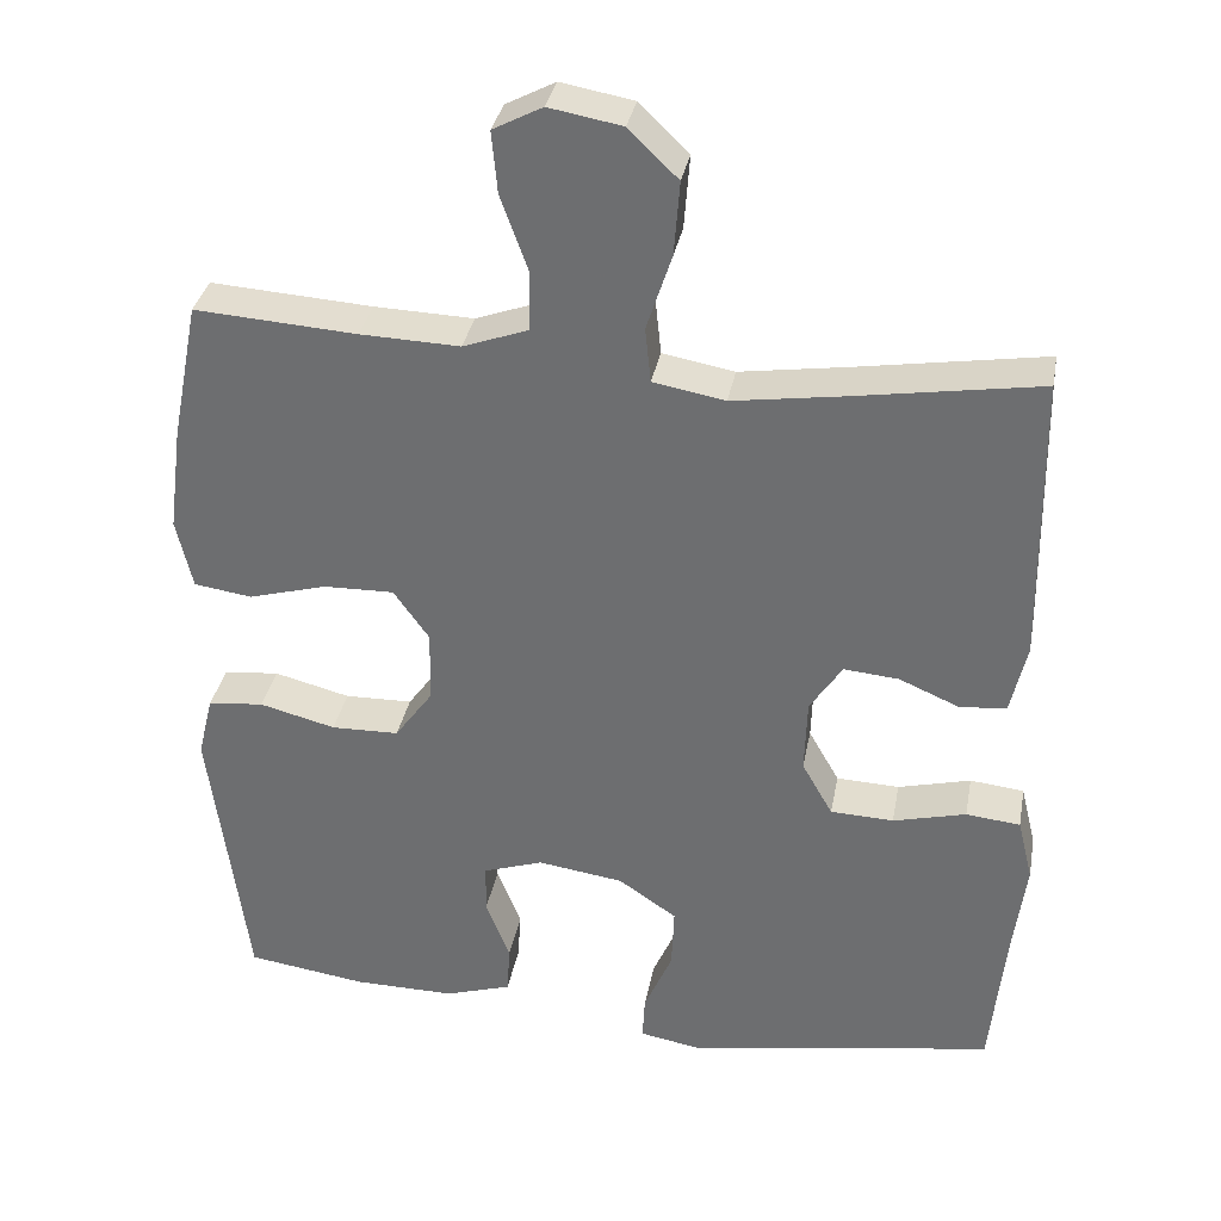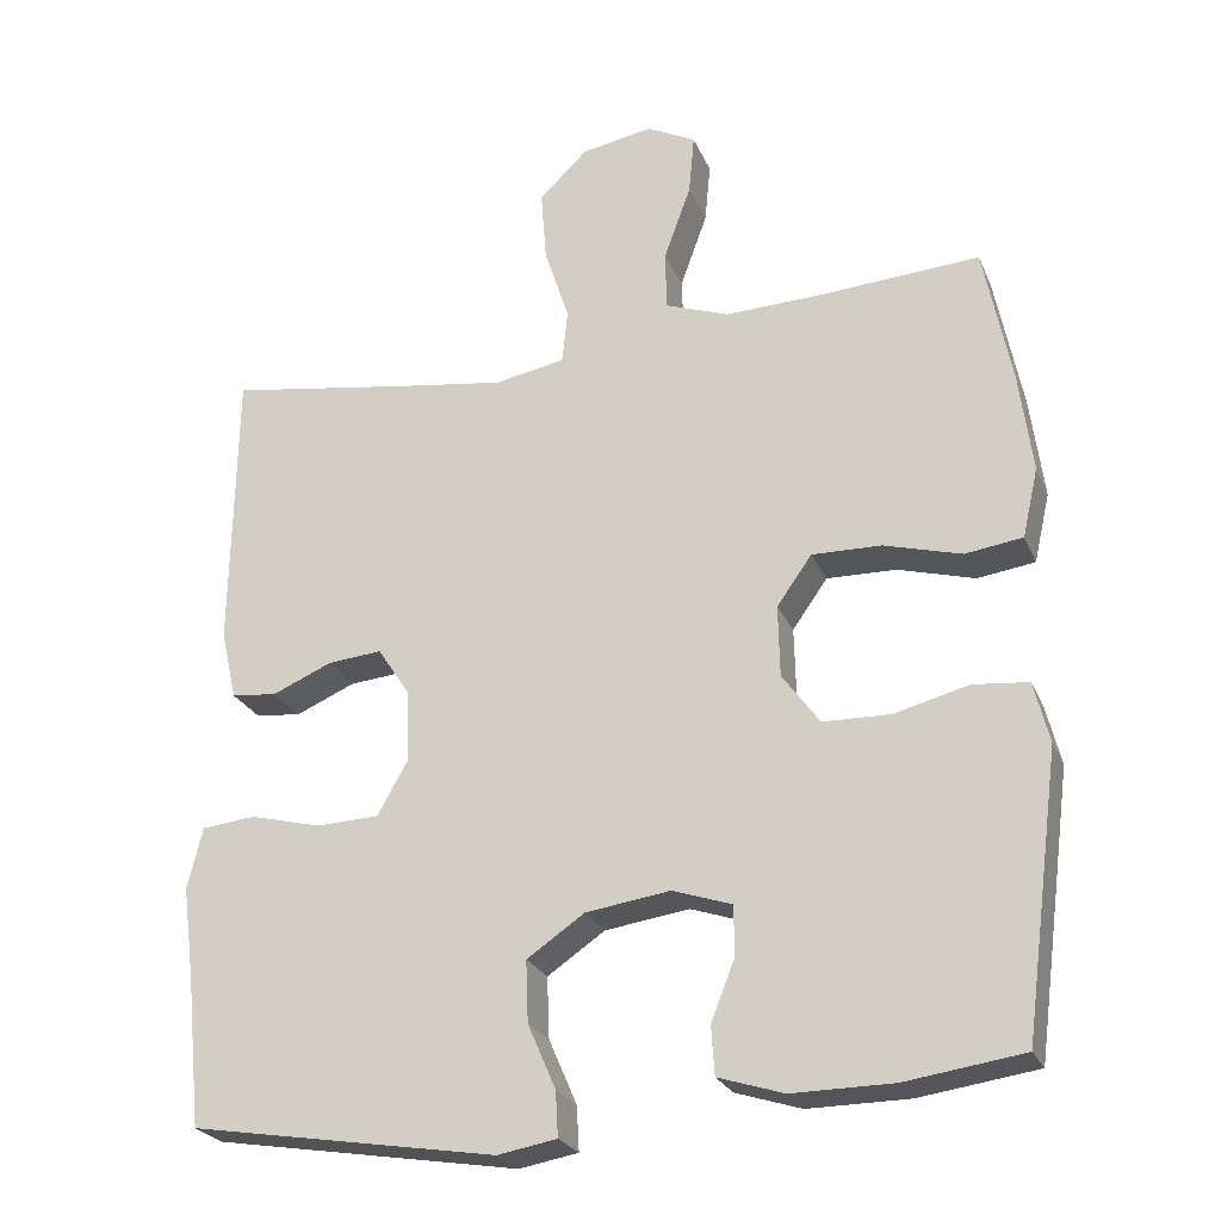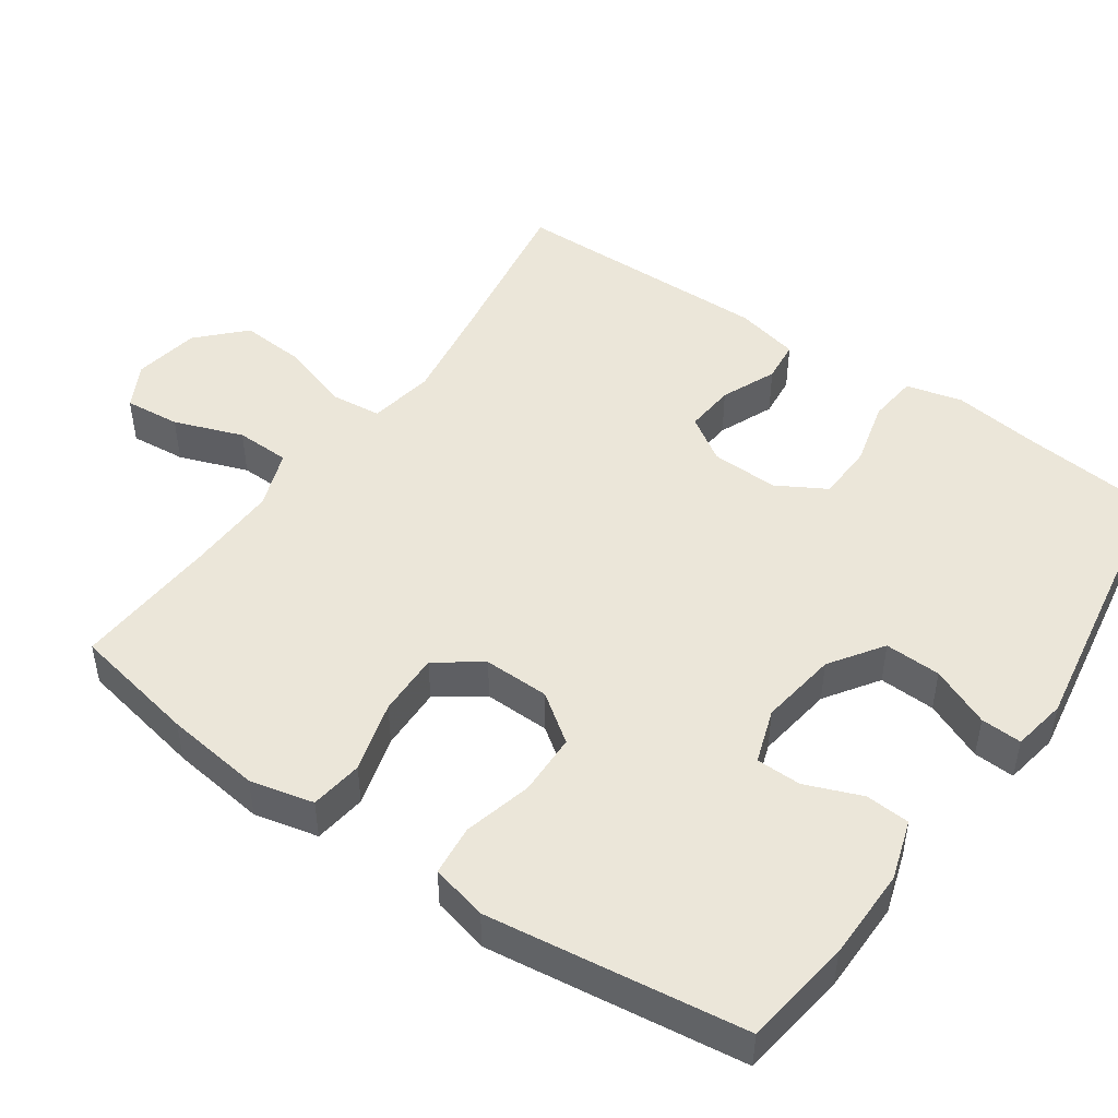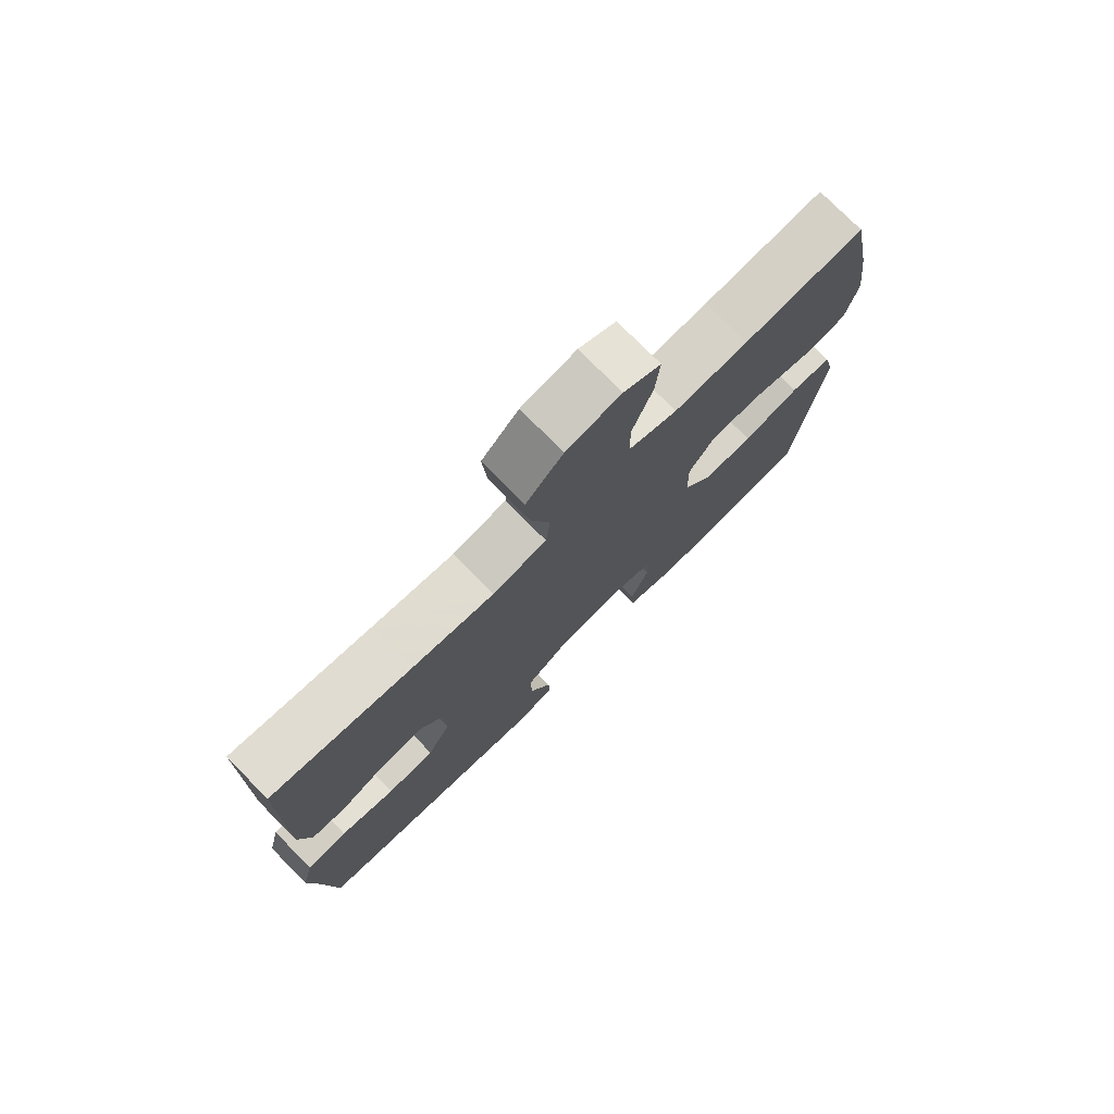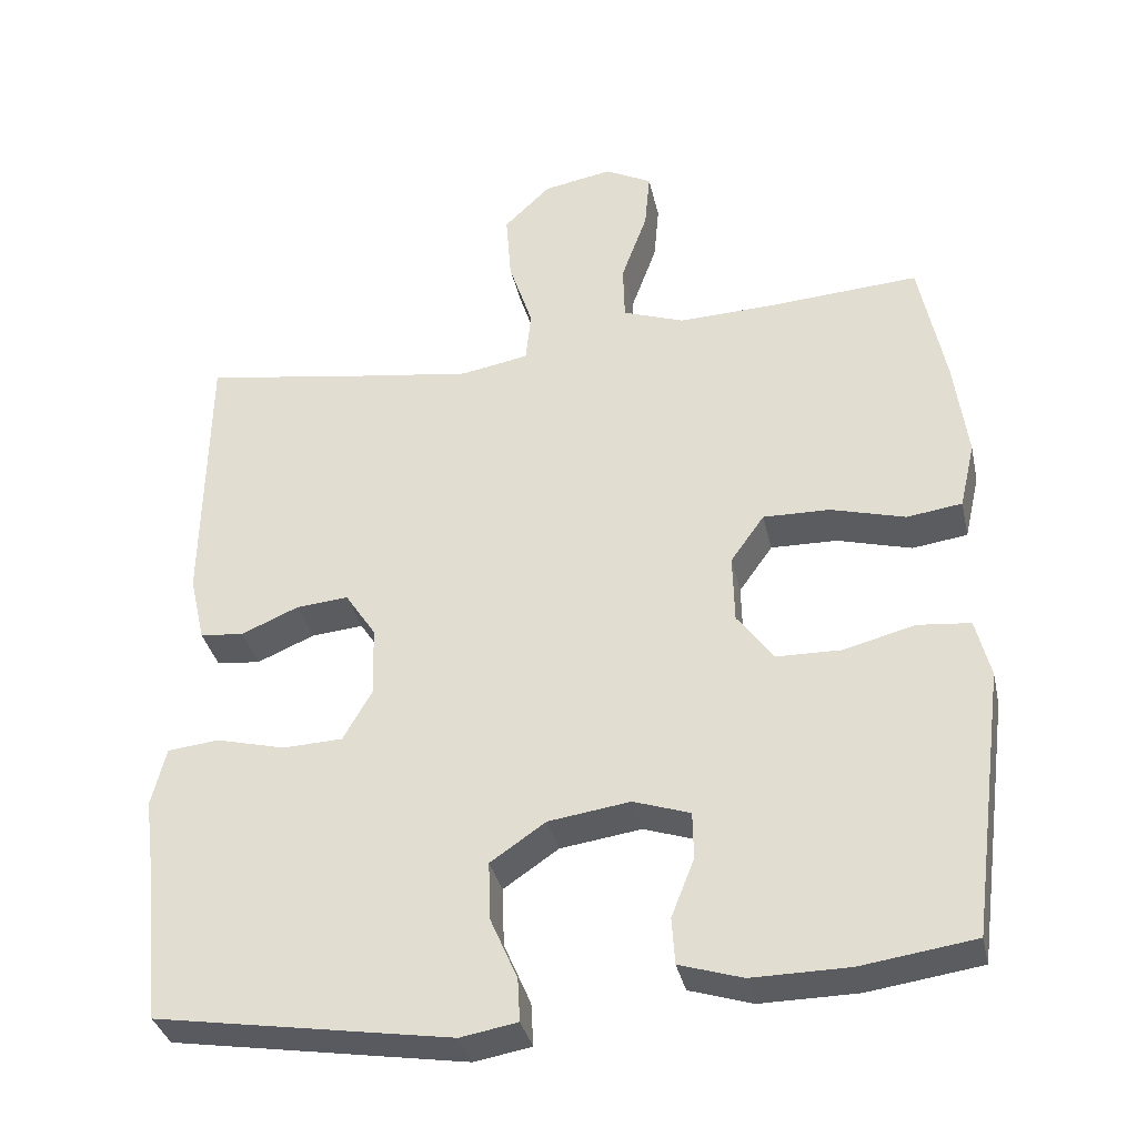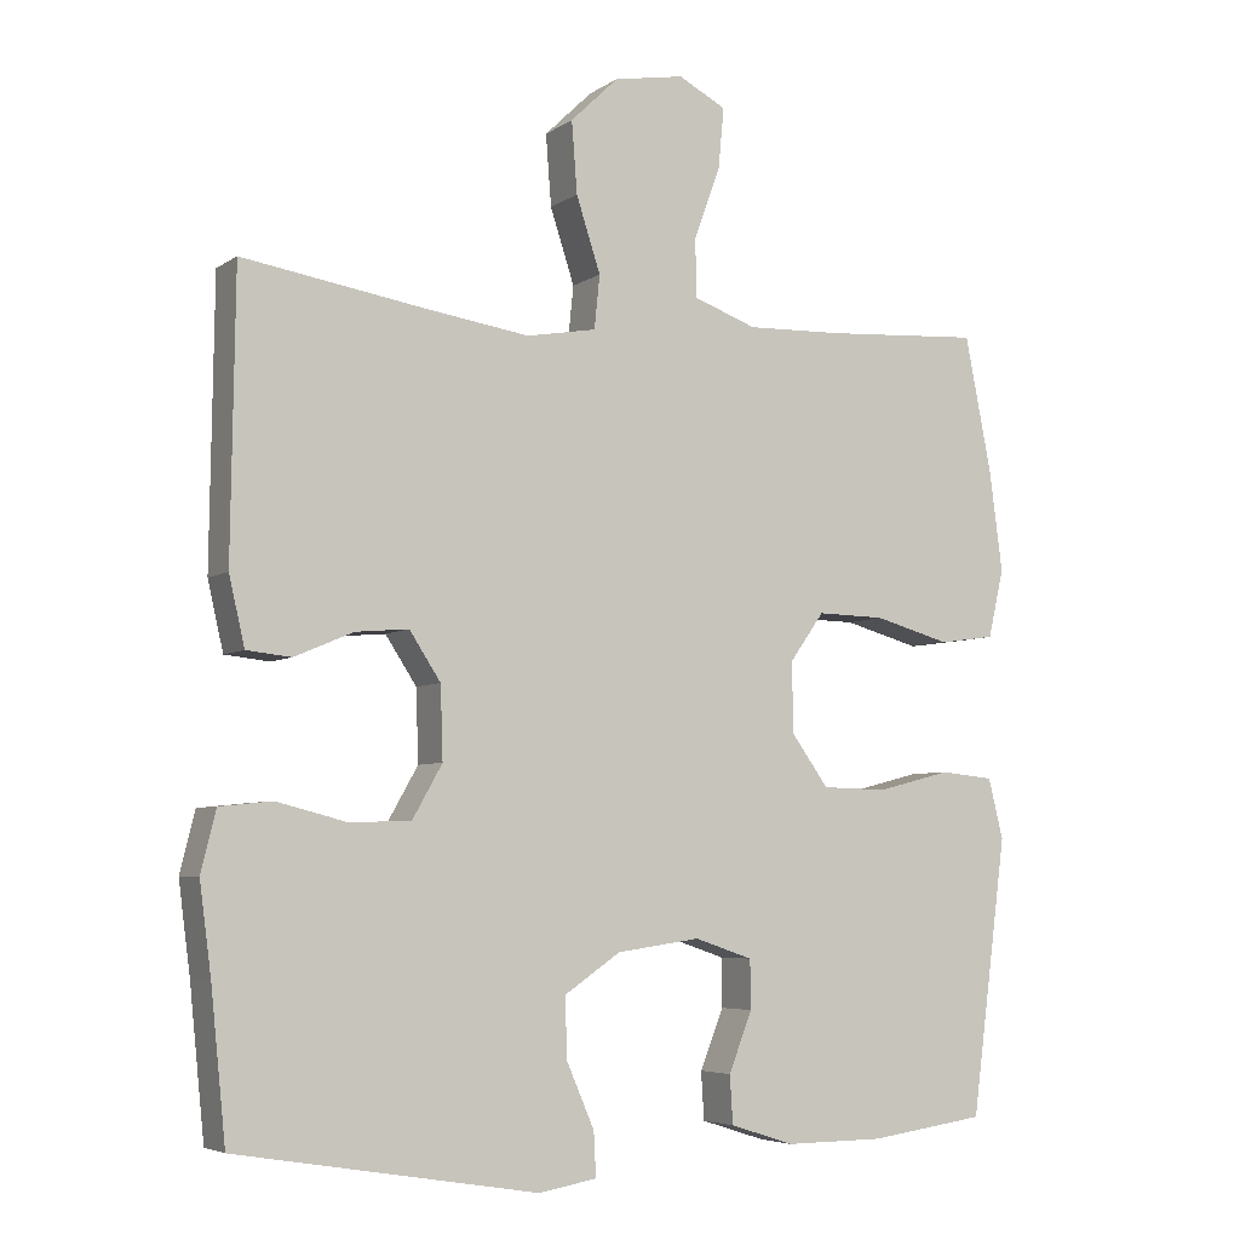
<metadata>
{"format":"obj","ext":"obj","renderer":"f3d","projection":"perspective","resolution":1024,"background":"white","views":[{"elev":34.0,"azim":-169.5,"up":"+Z"},{"elev":-24.9,"azim":19.3,"up":"+Z"},{"elev":48.0,"azim":124.8,"up":"+Y"},{"elev":76.5,"azim":-44.7,"up":"+Z"},{"elev":-35.1,"azim":12.4,"up":"+Z"},{"elev":-5.4,"azim":-28.0,"up":"+Z"}]}
</metadata>
<code>
v -0.5 0.07 0.5
v -0.269 0.07 0.463
v -0.134 0.07 0.443
v -0.045 0.07 0.459
v -0.038 0.07 0.527
v -0.069 0.07 0.622
v -0.076 0.07 0.713
v -0.015 0.07 0.772
v 0.075 0.07 0.788
v 0.136 0.07 0.756
v 0.129 0.07 0.68
v 0.095 0.07 0.586
v 0.097 0.07 0.512
v 0.177 0.07 0.483
v 0.3 0.07 0.487
v 0.5 0.07 0.5
v 0.534 0.07 0.328
v 0.551 0.07 0.198
v 0.531 0.07 0.111
v 0.459 0.07 0.101
v 0.362 0.07 0.128
v 0.275 0.07 0.13
v 0.231 0.07 0.068
v 0.233 0.07 -0.022
v 0.28 0.07 -0.087
v 0.364 0.07 -0.089
v 0.458 0.07 -0.065
v 0.527 0.07 -0.072
v 0.546 0.07 -0.149
v 0.531 0.07 -0.264
v 0.5 0.07 -0.5
v 0.352 0.07 -0.521
v 0.226 0.07 -0.522
v 0.144 0.07 -0.496
v 0.14 0.07 -0.435
v 0.17 0.07 -0.359
v 0.169 0.07 -0.297
v 0.095 0.07 -0.272
v -0.011 0.07 -0.287
v -0.083 0.07 -0.336
v -0.08 0.07 -0.413
v -0.045 0.07 -0.494
v -0.042 0.07 -0.55
v -0.116 0.07 -0.563
v -0.5 0.07 -0.5
v -0.519 0.07 -0.313
v -0.534 0.07 -0.198
v -0.515 0.07 -0.121
v -0.448 0.07 -0.114
v -0.358 0.07 -0.137
v -0.28 0.07 -0.134
v -0.242 0.07 -0.067
v -0.245 0.07 0.025
v -0.285 0.07 0.086
v -0.353 0.07 0.08
v -0.428 0.07 0.048
v -0.485 0.07 0.054
v -0.505 0.07 0.141
v -0.5 0 0.5
v -0.269 0 0.463
v -0.134 0 0.443
v -0.045 0 0.459
v -0.038 0 0.527
v -0.069 0 0.622
v -0.076 0 0.713
v -0.015 0 0.772
v 0.075 0 0.788
v 0.136 0 0.756
v 0.129 0 0.68
v 0.095 0 0.586
v 0.097 0 0.512
v 0.177 0 0.483
v 0.3 0 0.487
v 0.5 0 0.5
v 0.534 0 0.328
v 0.551 0 0.198
v 0.531 0 0.111
v 0.459 0 0.101
v 0.362 0 0.128
v 0.275 0 0.13
v 0.231 0 0.068
v 0.233 0 -0.022
v 0.28 0 -0.087
v 0.364 0 -0.089
v 0.458 0 -0.065
v 0.527 0 -0.072
v 0.546 0 -0.149
v 0.531 0 -0.264
v 0.5 0 -0.5
v 0.352 0 -0.521
v 0.226 0 -0.522
v 0.144 0 -0.496
v 0.14 0 -0.435
v 0.17 0 -0.359
v 0.169 0 -0.297
v 0.095 0 -0.272
v -0.011 0 -0.287
v -0.083 0 -0.336
v -0.08 0 -0.413
v -0.045 0 -0.494
v -0.042 0 -0.55
v -0.116 0 -0.563
v -0.5 0 -0.5
v -0.519 0 -0.313
v -0.534 0 -0.198
v -0.515 0 -0.121
v -0.448 0 -0.114
v -0.358 0 -0.137
v -0.28 0 -0.134
v -0.242 0 -0.067
v -0.245 0 0.025
v -0.285 0 0.086
v -0.353 0 0.08
v -0.428 0 0.048
v -0.485 0 0.054
v -0.505 0 0.141
f 58 1 2
f 57 58 2
f 56 57 2
f 55 56 2
f 54 55 2 3
f 53 54 3 4
f 52 53 4
f 48 49 50
f 47 48 50
f 46 47 50
f 46 50 51
f 45 46 51
f 44 45 51
f 43 44 51
f 42 43 51
f 41 42 51
f 40 41 51 52
f 34 35 36
f 33 34 36
f 32 33 36
f 31 32 36
f 30 31 36
f 29 30 36
f 28 29 36
f 27 28 36
f 26 27 36
f 25 26 36 37
f 24 25 37 38
f 19 20 21
f 18 19 21
f 17 18 21
f 16 17 21
f 15 16 21
f 14 15 21 22
f 13 14 22 23
f 10 11 12
f 9 10 12
f 8 9 12
f 7 8 12
f 6 7 12
f 5 6 12
f 4 5 12 13
f 13 23 24
f 4 13 24
f 52 4 24
f 40 52 24
f 39 40 24
f 24 38 39
f 60 59 116
f 60 116 115
f 60 115 114
f 60 114 113
f 61 60 113 112
f 62 61 112 111
f 62 111 110
f 108 107 106
f 108 106 105
f 108 105 104
f 109 108 104
f 109 104 103
f 109 103 102
f 109 102 101
f 109 101 100
f 109 100 99
f 110 109 99 98
f 94 93 92
f 94 92 91
f 94 91 90
f 94 90 89
f 94 89 88
f 94 88 87
f 94 87 86
f 94 86 85
f 94 85 84
f 95 94 84 83
f 96 95 83 82
f 79 78 77
f 79 77 76
f 79 76 75
f 79 75 74
f 79 74 73
f 80 79 73 72
f 81 80 72 71
f 70 69 68
f 70 68 67
f 70 67 66
f 70 66 65
f 70 65 64
f 70 64 63
f 71 70 63 62
f 82 81 71
f 82 71 62
f 82 62 110
f 82 110 98
f 82 98 97
f 97 96 82
f 1 59 60 2
f 2 60 61 3
f 3 61 62 4
f 4 62 63 5
f 5 63 64 6
f 6 64 65 7
f 7 65 66 8
f 8 66 67 9
f 9 67 68 10
f 10 68 69 11
f 11 69 70 12
f 12 70 71 13
f 13 71 72 14
f 14 72 73 15
f 15 73 74 16
f 16 74 75 17
f 17 75 76 18
f 18 76 77 19
f 19 77 78 20
f 20 78 79 21
f 21 79 80 22
f 22 80 81 23
f 23 81 82 24
f 24 82 83 25
f 25 83 84 26
f 26 84 85 27
f 27 85 86 28
f 28 86 87 29
f 29 87 88 30
f 30 88 89 31
f 31 89 90 32
f 32 90 91 33
f 33 91 92 34
f 34 92 93 35
f 35 93 94 36
f 36 94 95 37
f 37 95 96 38
f 38 96 97 39
f 39 97 98 40
f 40 98 99 41
f 41 99 100 42
f 42 100 101 43
f 43 101 102 44
f 44 102 103 45
f 45 103 104 46
f 46 104 105 47
f 47 105 106 48
f 48 106 107 49
f 49 107 108 50
f 50 108 109 51
f 51 109 110 52
f 52 110 111 53
f 53 111 112 54
f 54 112 113 55
f 55 113 114 56
f 56 114 115 57
f 57 115 116 58
f 58 116 59 1

</code>
